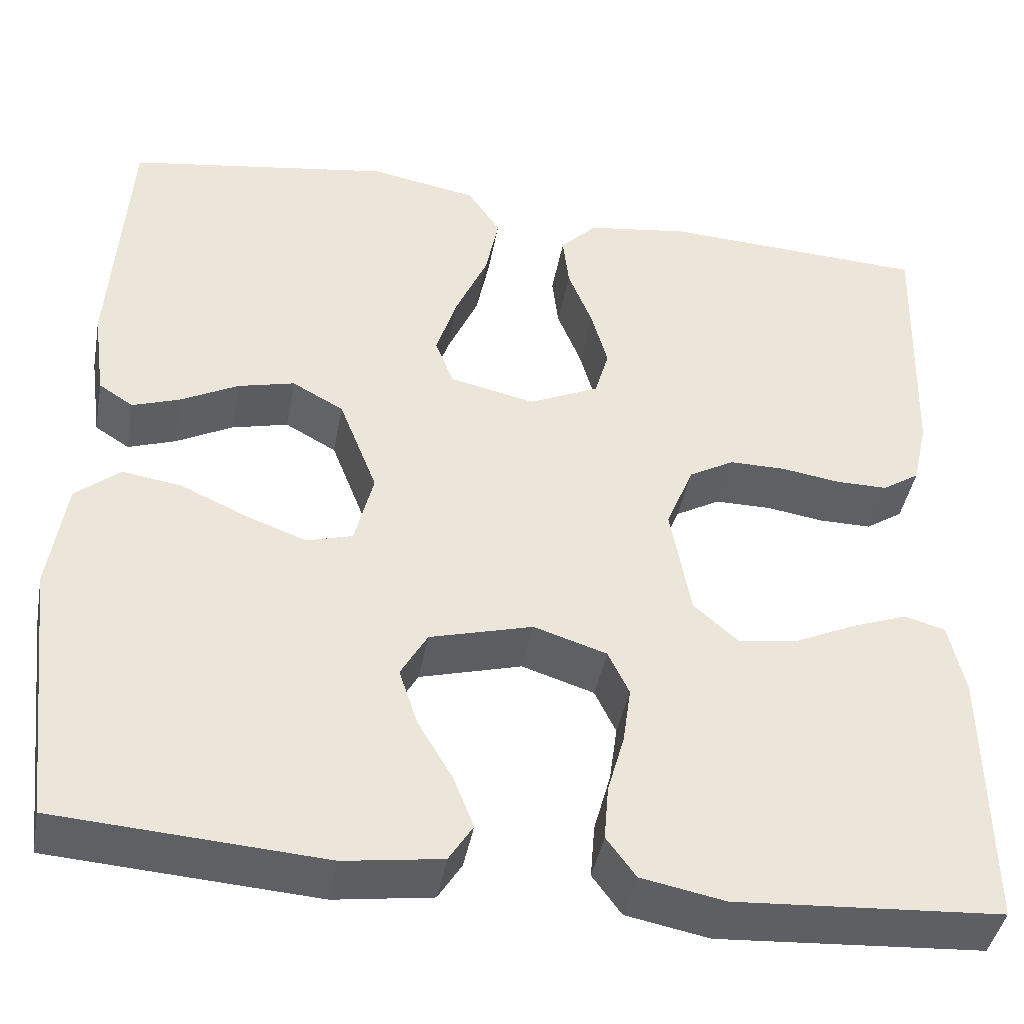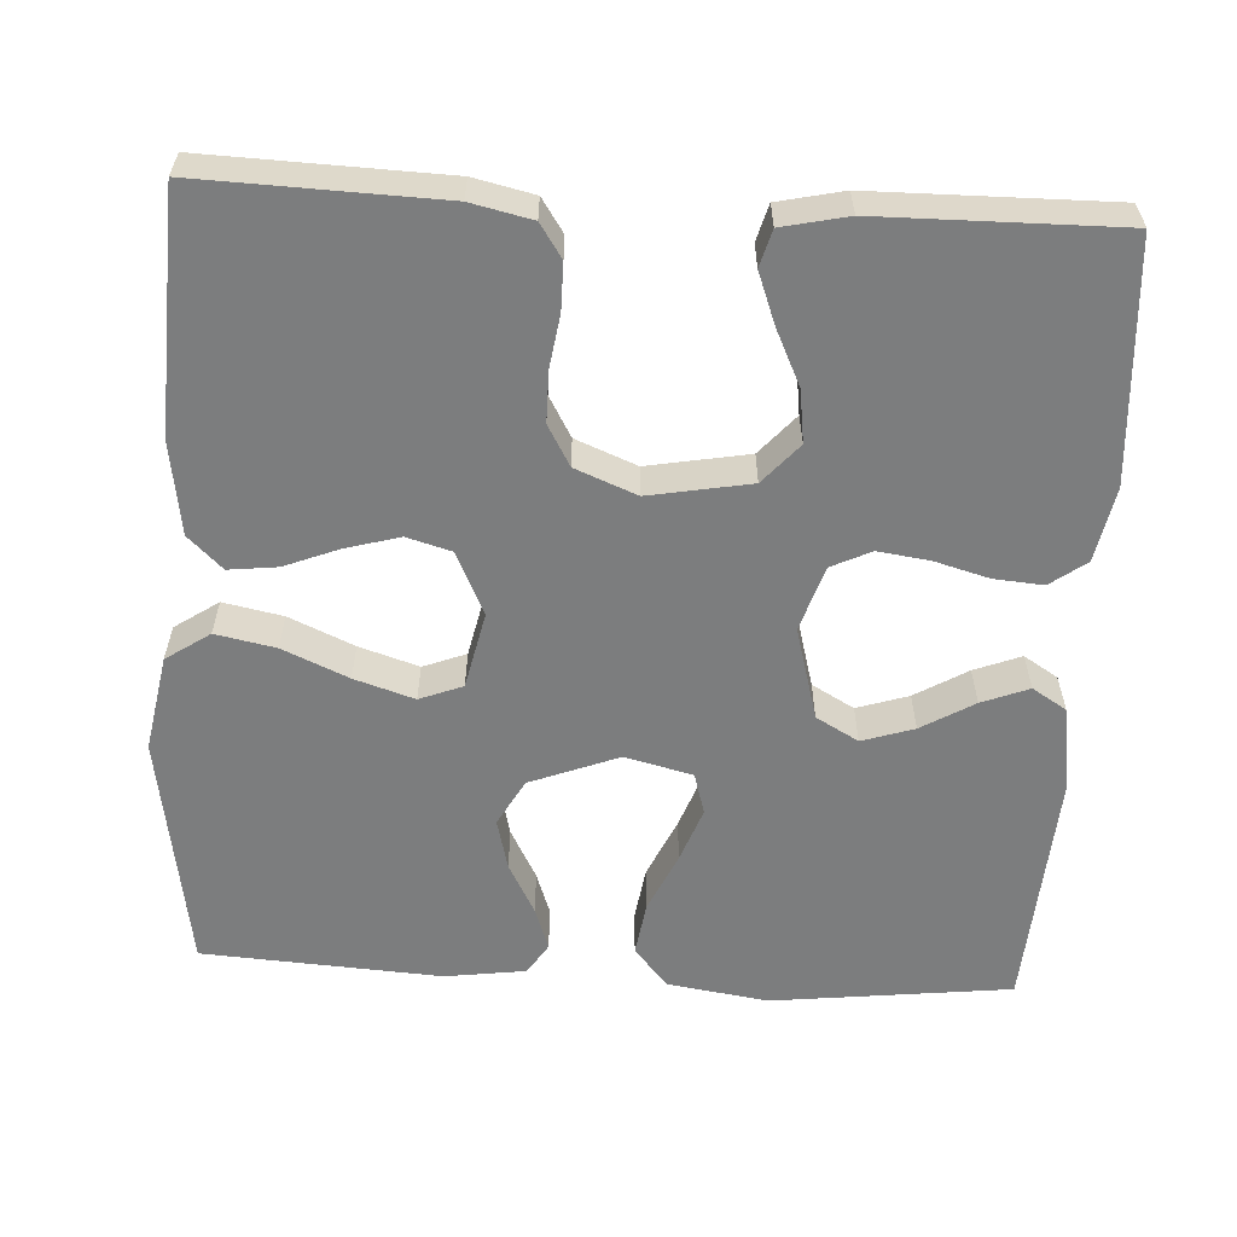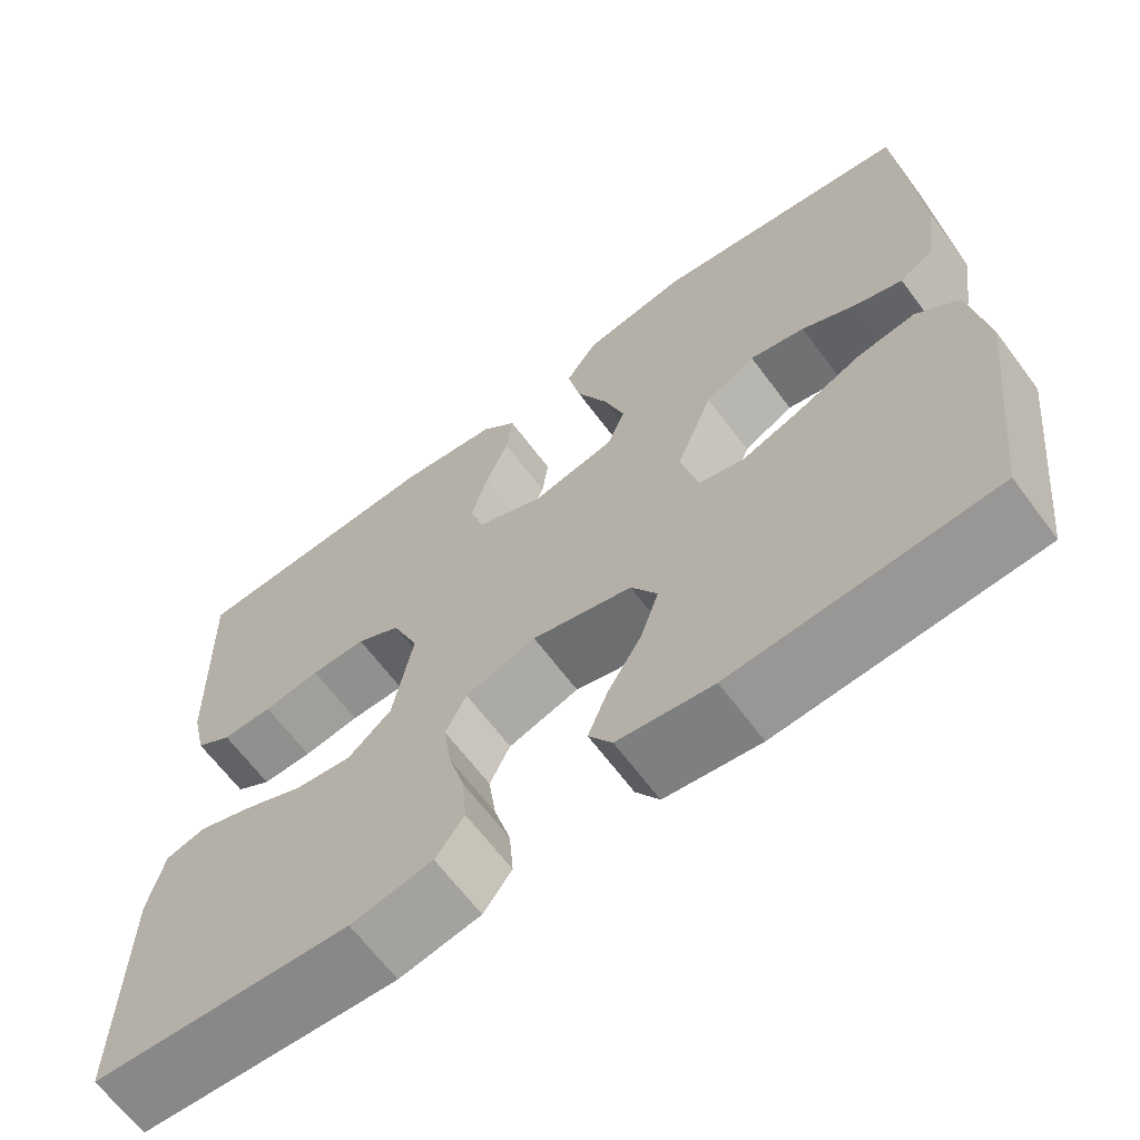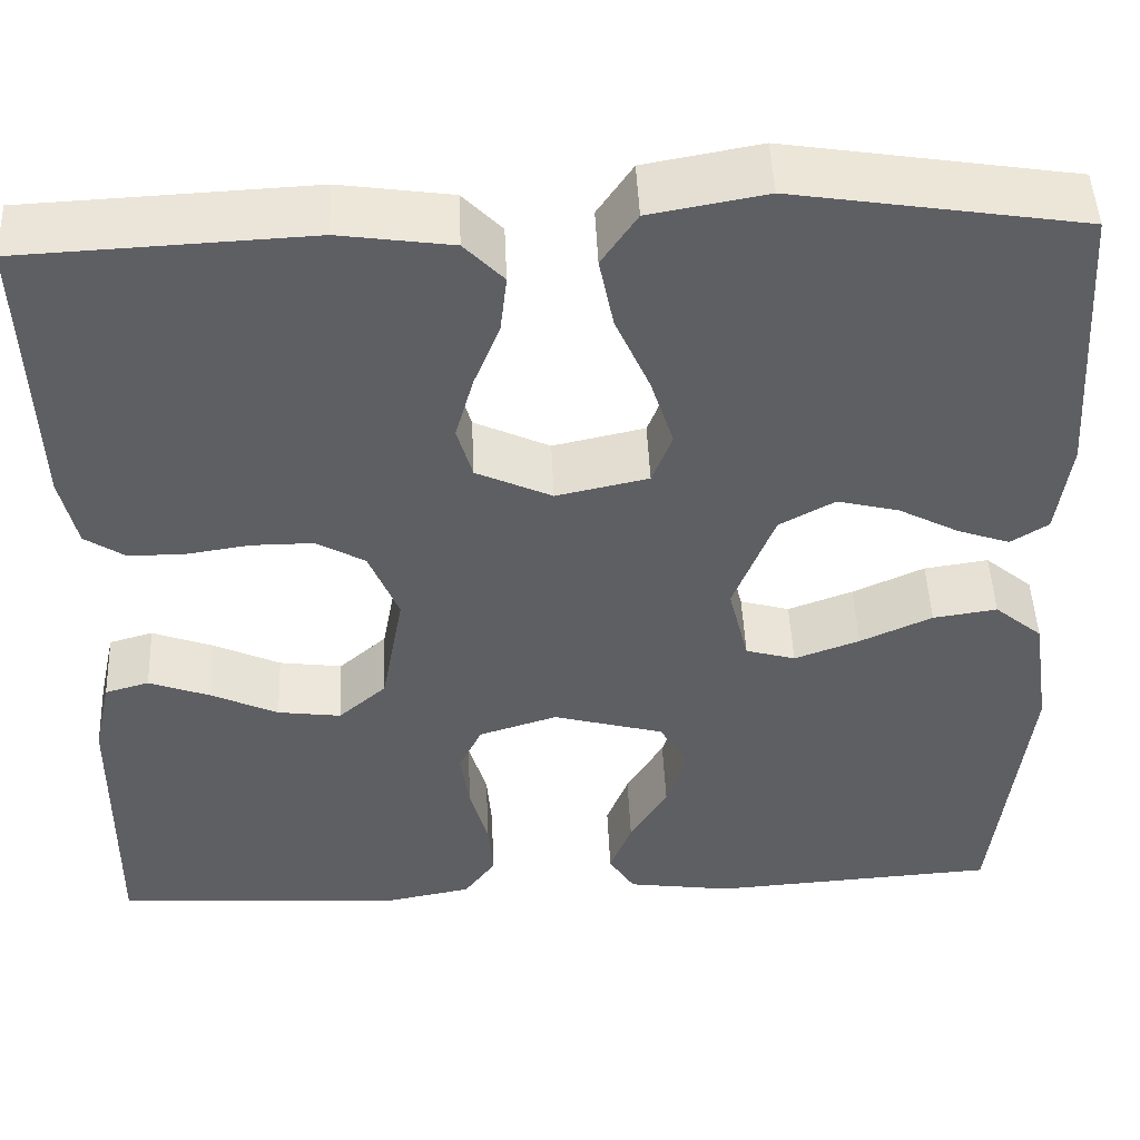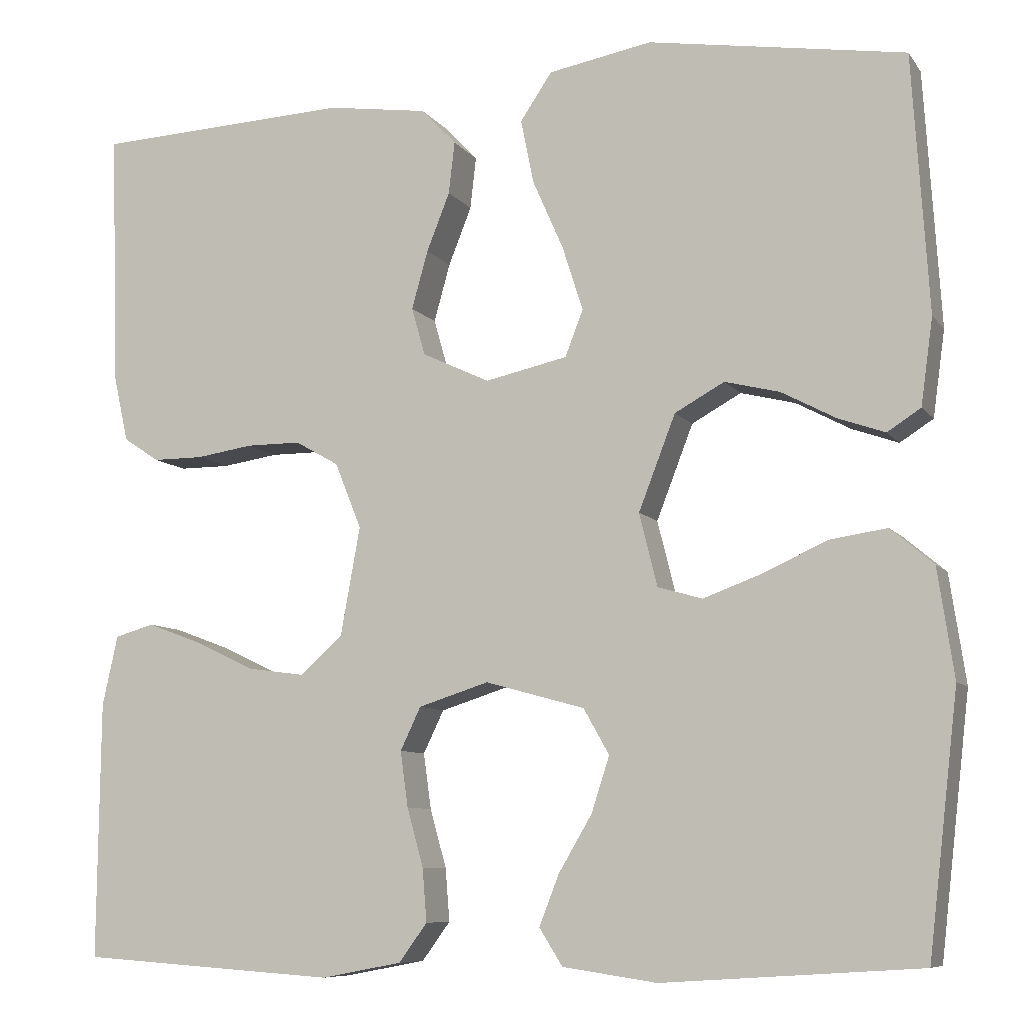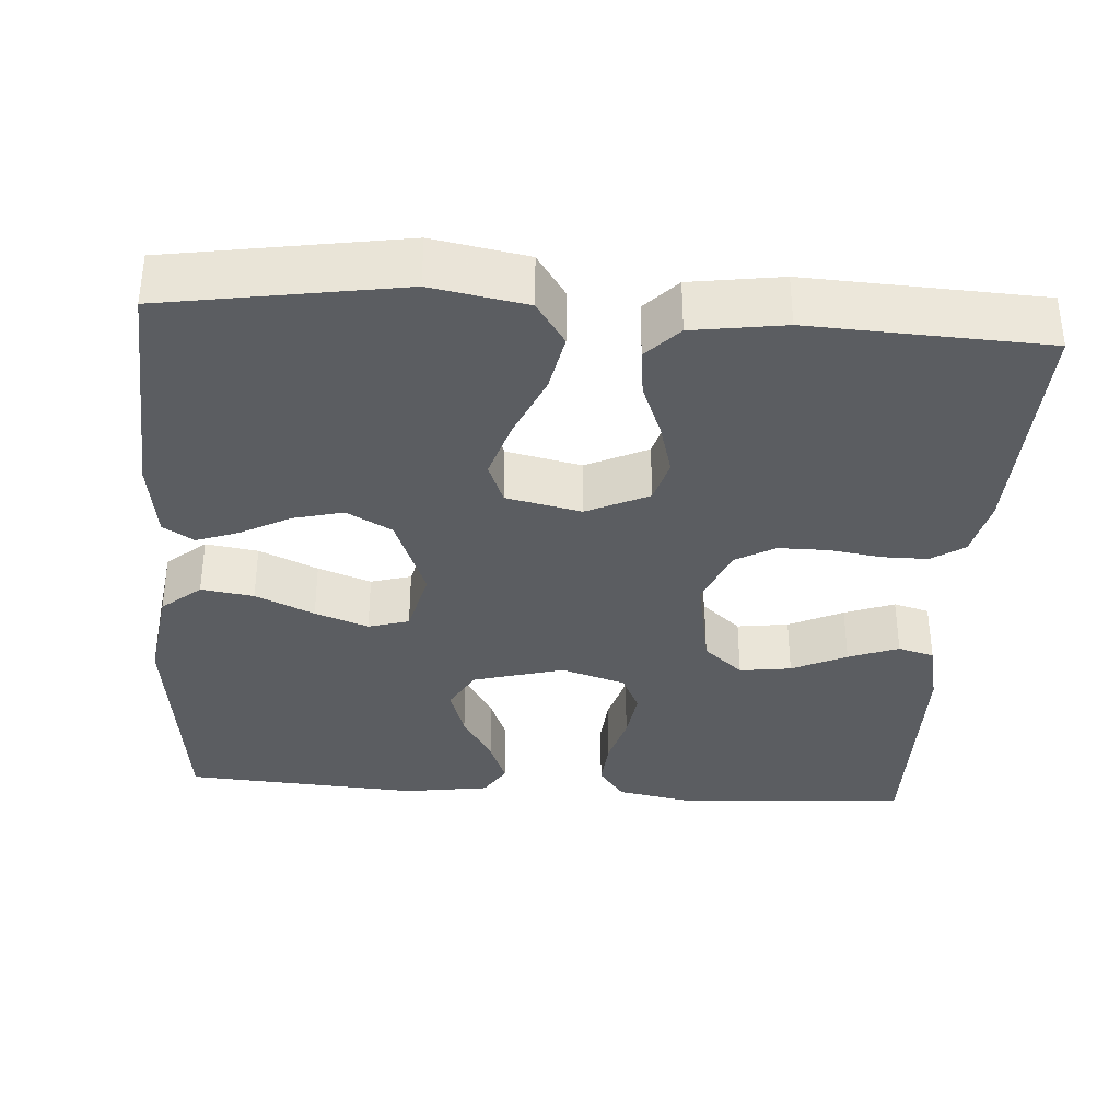
<metadata>
{"format":"obj","ext":"obj","renderer":"f3d","projection":"perspective","resolution":1024,"background":"white","views":[{"elev":-42.6,"azim":-10.4,"up":"+Z"},{"elev":-59.0,"azim":86.8,"up":"+Y"},{"elev":-65.6,"azim":-143.2,"up":"+Z"},{"elev":48.1,"azim":177.5,"up":"+Z"},{"elev":-8.3,"azim":-159.6,"up":"+Z"},{"elev":-35.5,"azim":-3.9,"up":"+Y"}]}
</metadata>
<code>
v -0.5 0.07 0.5
v -0.2 0.07 0.548
v -0.079 0.07 0.526
v -0.042 0.07 0.471
v -0.057 0.07 0.396
v -0.093 0.07 0.314
v -0.117 0.07 0.239
v -0.096 0.07 0.185
v 0 0.07 0.164
v 0.079 0.07 0.201
v 0.095 0.07 0.257
v 0.076 0.07 0.325
v 0.049 0.07 0.393
v 0.042 0.07 0.454
v 0.083 0.07 0.497
v 0.2 0.07 0.514
v 0.5 0.07 0.5
v 0.49 0.07 0.2
v 0.473 0.07 0.124
v 0.431 0.07 0.096
v 0.372 0.07 0.096
v 0.306 0.07 0.106
v 0.242 0.07 0.106
v 0.191 0.07 0.077
v 0.16 0.07 0
v 0.183 0.07 -0.127
v 0.233 0.07 -0.171
v 0.299 0.07 -0.162
v 0.369 0.07 -0.129
v 0.433 0.07 -0.105
v 0.479 0.07 -0.118
v 0.497 0.07 -0.2
v 0.5 0.07 -0.5
v 0.2 0.07 -0.52
v 0.106 0.07 -0.502
v 0.073 0.07 -0.457
v 0.078 0.07 -0.395
v 0.097 0.07 -0.327
v 0.106 0.07 -0.262
v 0.082 0.07 -0.212
v 0 0.07 -0.186
v -0.116 0.07 -0.218
v -0.146 0.07 -0.271
v -0.125 0.07 -0.336
v -0.086 0.07 -0.402
v -0.063 0.07 -0.461
v -0.09 0.07 -0.504
v -0.2 0.07 -0.52
v -0.5 0.07 -0.5
v -0.535 0.07 -0.2
v -0.516 0.07 -0.073
v -0.466 0.07 -0.031
v -0.399 0.07 -0.041
v -0.324 0.07 -0.075
v -0.256 0.07 -0.1
v -0.204 0.07 -0.085
v -0.183 0.07 0
v -0.226 0.07 0.111
v -0.284 0.07 0.143
v -0.348 0.07 0.127
v -0.412 0.07 0.093
v -0.466 0.07 0.074
v -0.505 0.07 0.099
v -0.519 0.07 0.2
v -0.5 0 0.5
v -0.2 0 0.548
v -0.079 0 0.526
v -0.042 0 0.471
v -0.057 0 0.396
v -0.093 0 0.314
v -0.117 0 0.239
v -0.096 0 0.185
v 0 0 0.164
v 0.079 0 0.201
v 0.095 0 0.257
v 0.076 0 0.325
v 0.049 0 0.393
v 0.042 0 0.454
v 0.083 0 0.497
v 0.2 0 0.514
v 0.5 0 0.5
v 0.49 0 0.2
v 0.473 0 0.124
v 0.431 0 0.096
v 0.372 0 0.096
v 0.306 0 0.106
v 0.242 0 0.106
v 0.191 0 0.077
v 0.16 0 0
v 0.183 0 -0.127
v 0.233 0 -0.171
v 0.299 0 -0.162
v 0.369 0 -0.129
v 0.433 0 -0.105
v 0.479 0 -0.118
v 0.497 0 -0.2
v 0.5 0 -0.5
v 0.2 0 -0.52
v 0.106 0 -0.502
v 0.073 0 -0.457
v 0.078 0 -0.395
v 0.097 0 -0.327
v 0.106 0 -0.262
v 0.082 0 -0.212
v 0 0 -0.186
v -0.116 0 -0.218
v -0.146 0 -0.271
v -0.125 0 -0.336
v -0.086 0 -0.402
v -0.063 0 -0.461
v -0.09 0 -0.504
v -0.2 0 -0.52
v -0.5 0 -0.5
v -0.535 0 -0.2
v -0.516 0 -0.073
v -0.466 0 -0.031
v -0.399 0 -0.041
v -0.324 0 -0.075
v -0.256 0 -0.1
v -0.204 0 -0.085
v -0.183 0 0
v -0.226 0 0.111
v -0.284 0 0.143
v -0.348 0 0.127
v -0.412 0 0.093
v -0.466 0 0.074
v -0.505 0 0.099
v -0.519 0 0.2
f 4 5 6
f 3 4 6
f 2 3 6
f 1 2 6
f 64 1 6
f 63 64 6
f 62 63 6
f 61 62 6
f 60 61 6
f 59 60 6 7
f 58 59 7 8
f 57 58 8 9
f 56 57 9 10
f 52 53 54
f 51 52 54
f 50 51 54
f 49 50 54
f 48 49 54
f 47 48 54
f 46 47 54
f 45 46 54
f 44 45 54
f 43 44 54 55
f 42 43 55 56
f 36 37 38
f 35 36 38
f 34 35 38
f 33 34 38
f 32 33 38
f 31 32 38
f 30 31 38
f 29 30 38
f 28 29 38
f 27 28 38 39
f 26 27 39 40
f 20 21 22
f 19 20 22
f 18 19 22
f 17 18 22
f 16 17 22
f 15 16 22
f 14 15 22
f 13 14 22
f 12 13 22
f 11 12 22 23
f 10 11 23 24
f 10 24 25
f 56 10 25
f 42 56 25
f 41 42 25
f 25 26 40 41
f 70 69 68
f 70 68 67
f 70 67 66
f 70 66 65
f 70 65 128
f 70 128 127
f 70 127 126
f 70 126 125
f 70 125 124
f 71 70 124 123
f 72 71 123 122
f 73 72 122 121
f 74 73 121 120
f 118 117 116
f 118 116 115
f 118 115 114
f 118 114 113
f 118 113 112
f 118 112 111
f 118 111 110
f 118 110 109
f 118 109 108
f 119 118 108 107
f 120 119 107 106
f 102 101 100
f 102 100 99
f 102 99 98
f 102 98 97
f 102 97 96
f 102 96 95
f 102 95 94
f 102 94 93
f 102 93 92
f 103 102 92 91
f 104 103 91 90
f 86 85 84
f 86 84 83
f 86 83 82
f 86 82 81
f 86 81 80
f 86 80 79
f 86 79 78
f 86 78 77
f 86 77 76
f 87 86 76 75
f 88 87 75 74
f 89 88 74
f 89 74 120
f 89 120 106
f 89 106 105
f 105 104 90 89
f 1 65 66 2
f 2 66 67 3
f 3 67 68 4
f 4 68 69 5
f 5 69 70 6
f 6 70 71 7
f 7 71 72 8
f 8 72 73 9
f 9 73 74 10
f 10 74 75 11
f 11 75 76 12
f 12 76 77 13
f 13 77 78 14
f 14 78 79 15
f 15 79 80 16
f 16 80 81 17
f 17 81 82 18
f 18 82 83 19
f 19 83 84 20
f 20 84 85 21
f 21 85 86 22
f 22 86 87 23
f 23 87 88 24
f 24 88 89 25
f 25 89 90 26
f 26 90 91 27
f 27 91 92 28
f 28 92 93 29
f 29 93 94 30
f 30 94 95 31
f 31 95 96 32
f 32 96 97 33
f 33 97 98 34
f 34 98 99 35
f 35 99 100 36
f 36 100 101 37
f 37 101 102 38
f 38 102 103 39
f 39 103 104 40
f 40 104 105 41
f 41 105 106 42
f 42 106 107 43
f 43 107 108 44
f 44 108 109 45
f 45 109 110 46
f 46 110 111 47
f 47 111 112 48
f 48 112 113 49
f 49 113 114 50
f 50 114 115 51
f 51 115 116 52
f 52 116 117 53
f 53 117 118 54
f 54 118 119 55
f 55 119 120 56
f 56 120 121 57
f 57 121 122 58
f 58 122 123 59
f 59 123 124 60
f 60 124 125 61
f 61 125 126 62
f 62 126 127 63
f 63 127 128 64
f 64 128 65 1

</code>
